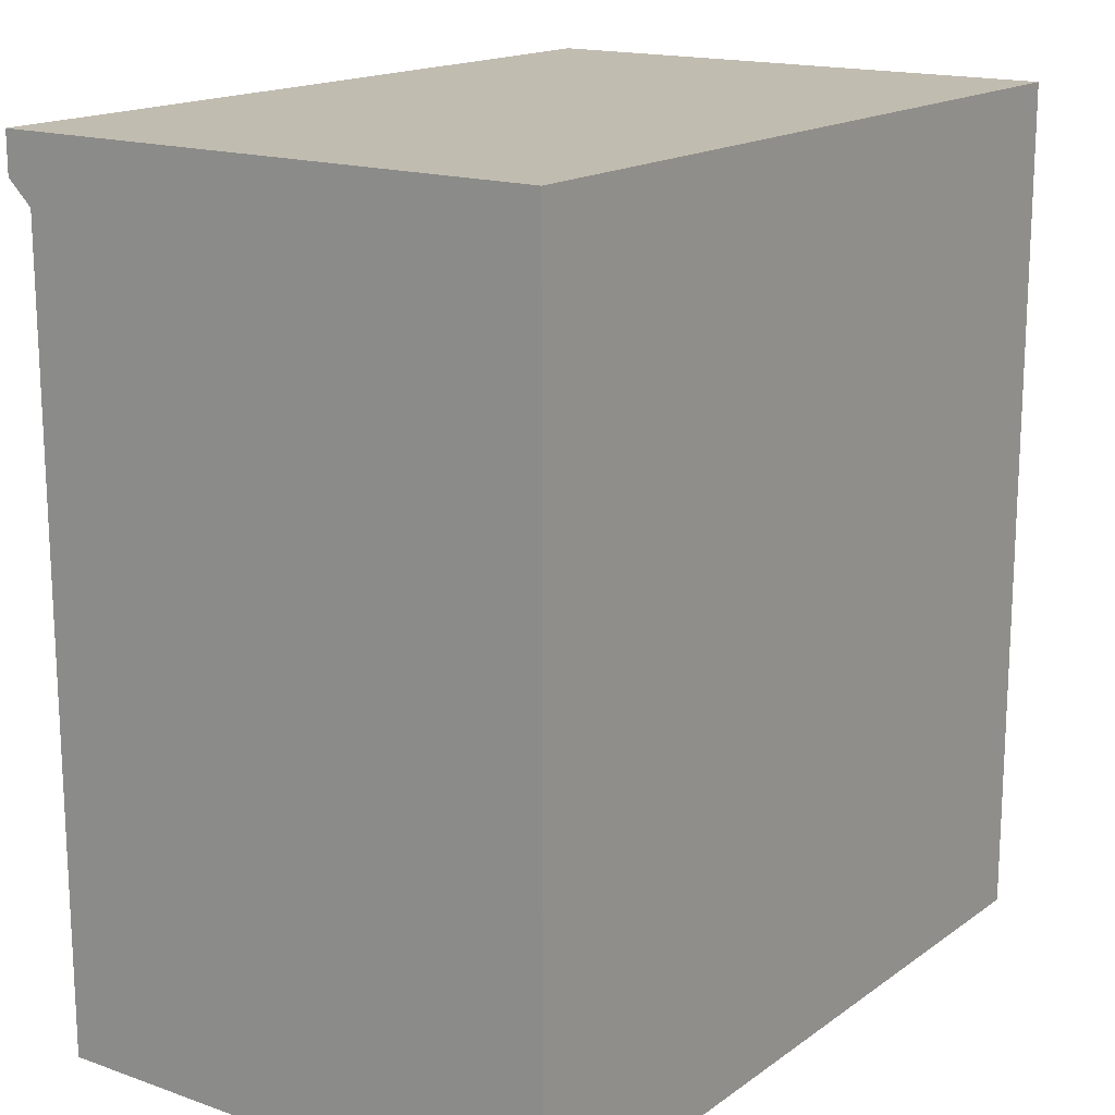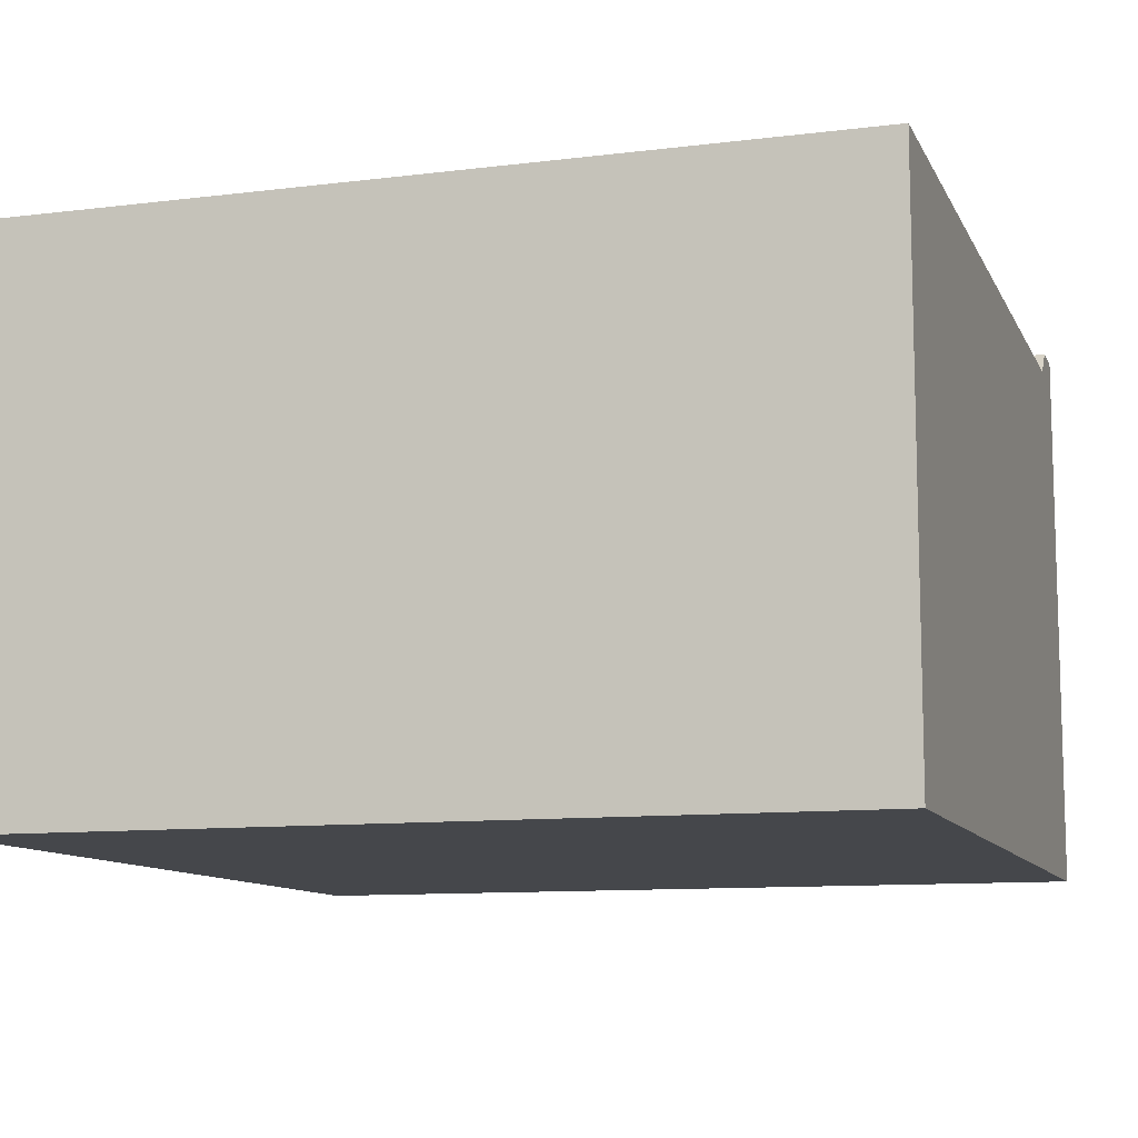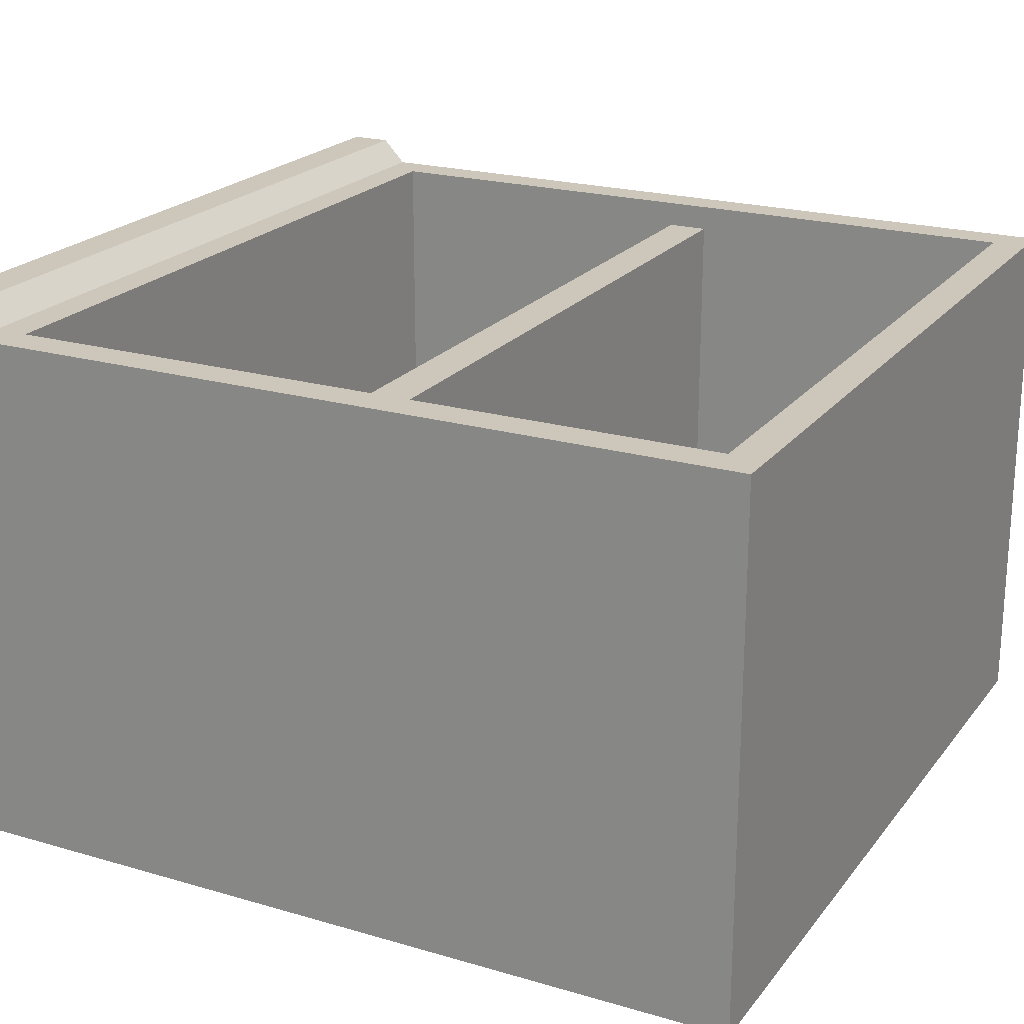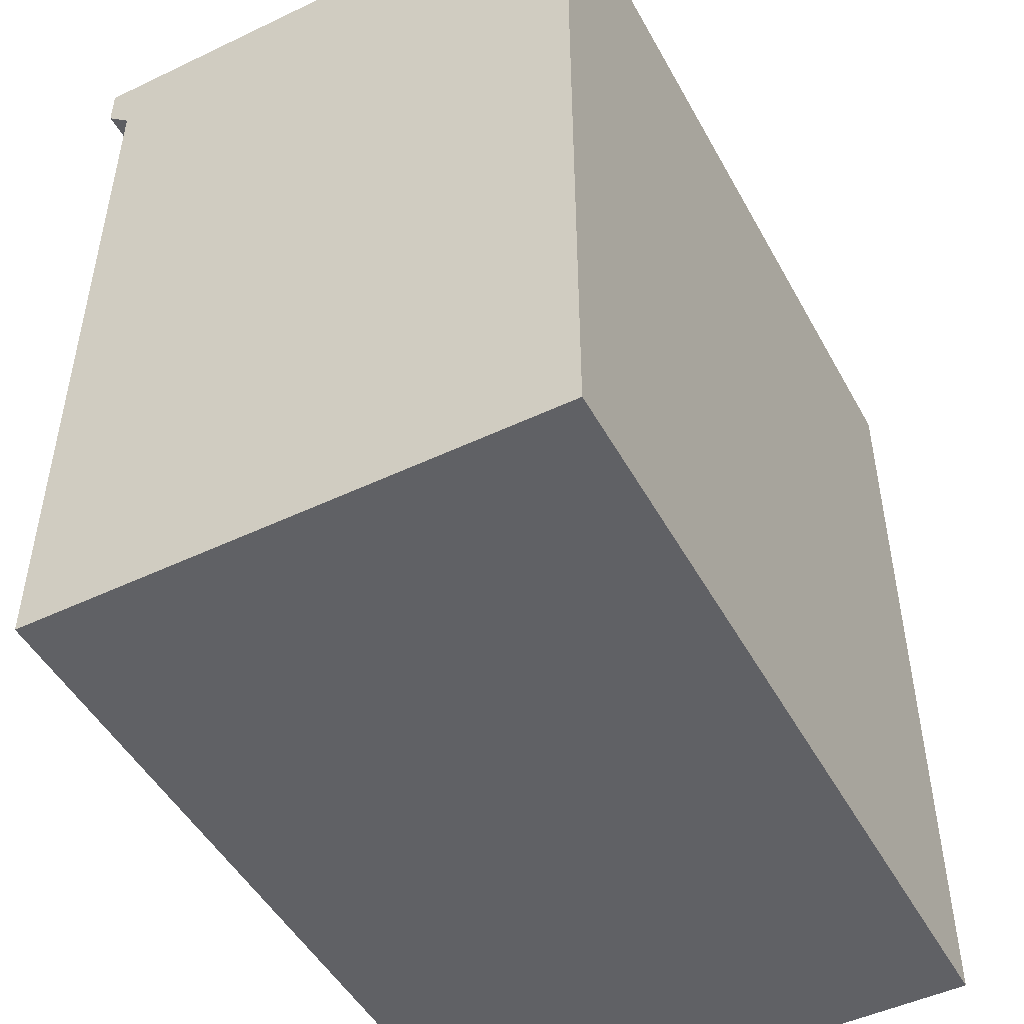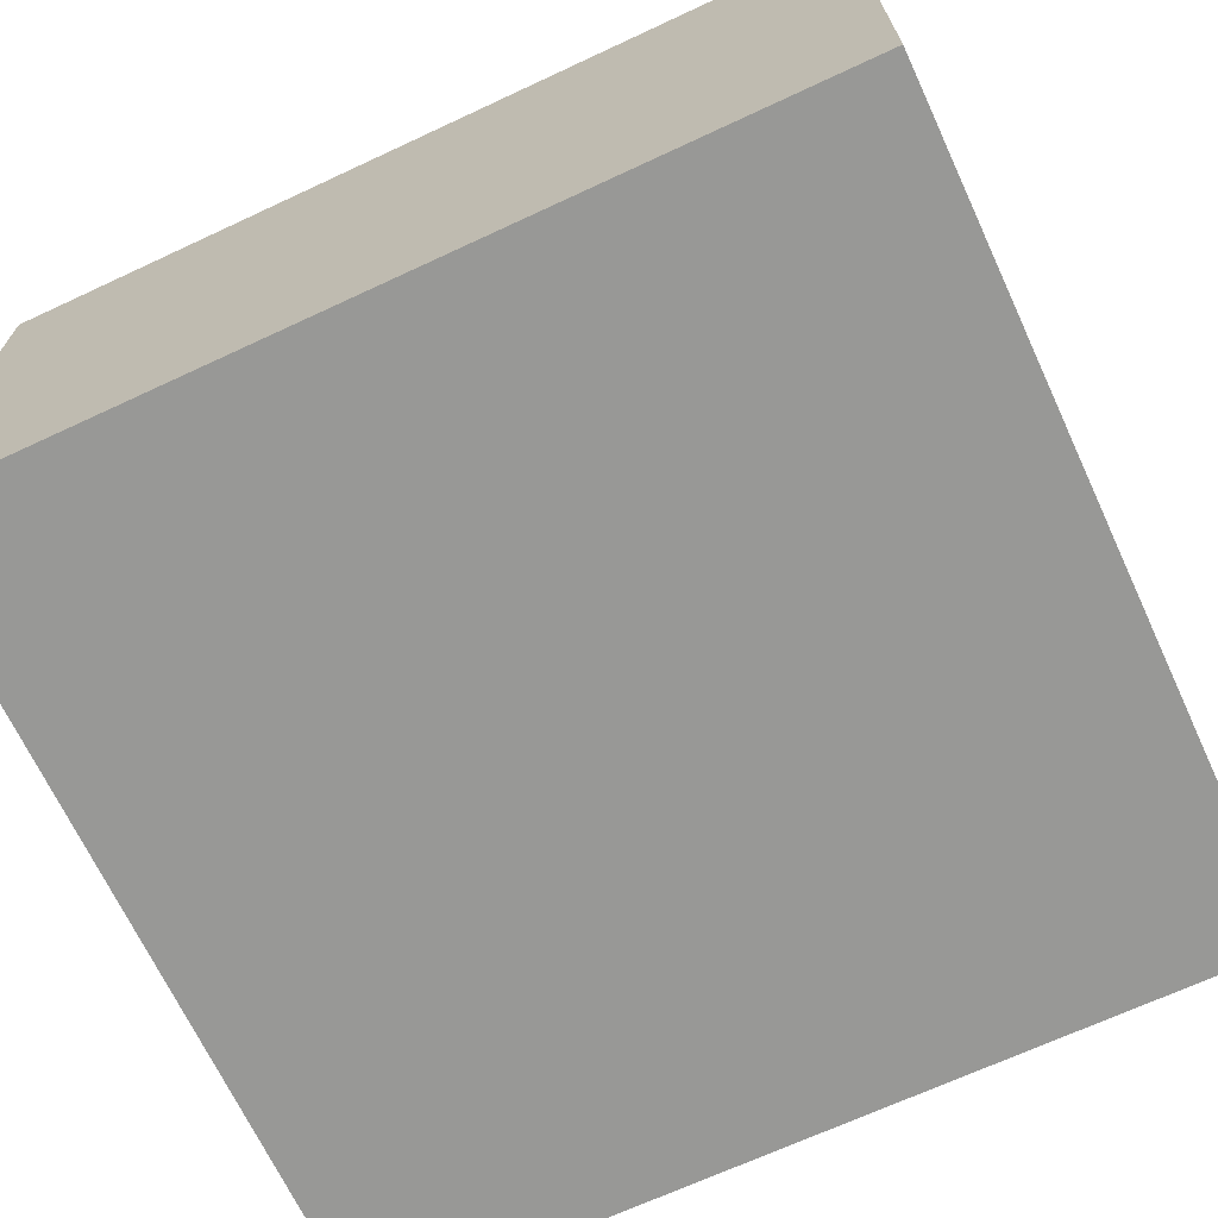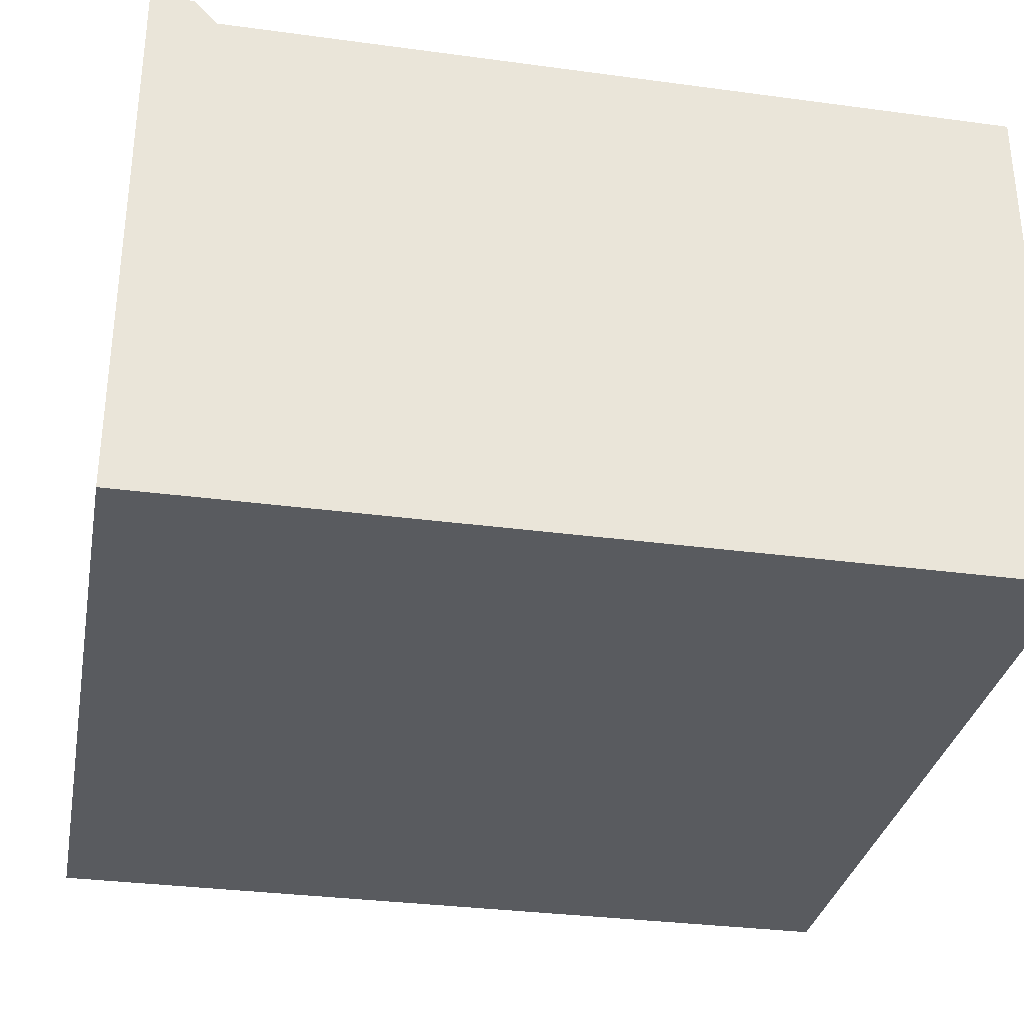
<metadata>
{"format":"obj","ext":"obj","renderer":"f3d","projection":"perspective","resolution":1024,"background":"white","views":[{"elev":16.5,"azim":125.5,"up":"+Y"},{"elev":-10.5,"azim":17.4,"up":"+Z"},{"elev":21.5,"azim":-62.7,"up":"+Z"},{"elev":-48.8,"azim":117.9,"up":"+Y"},{"elev":-68.5,"azim":115.0,"up":"+Z"},{"elev":-32.1,"azim":-100.7,"up":"+Z"}]}
</metadata>
<code>
g SM_Prop_KitchenCabinet_01
v -0.04388 0.4801 0.6482
v -0.04388 0.4552 0.6171
v -0.04388 0.505 0.6171
v -0.9561 0.4801 0.6482
v -0.9561 0.505 0.6171
v -0.9561 0.4552 0.6171
v -1 1.044 1.221e-06
v 0 1.044 1.221e-06
v 0 1.044 0.6786
v -1 1.044 0.6786
v 0 -9.155e-07 0
v -1 -9.155e-07 0
v -1 -9.155e-07 0.6482
v 0 -9.155e-07 0.6482
v -0.9561 0.04232 0.6482
v -0.9561 0.04232 0.07043
v -0.04388 0.04232 0.07043
v -0.04388 0.04232 0.6482
v -0.04388 0.9222 0.6482
v -0.04388 0.9222 0.07043
v -0.9561 0.9222 0.07043
v -0.9561 0.9222 0.6482
v -0.04388 0.505 0.07043
v -0.04388 0.9222 0.07043
v -0.04388 0.9222 0.6482
v -0.04388 0.505 0.6171
v -0.04388 0.4801 0.6482
v -0.04388 0.04232 0.6482
v -0.04388 0.4552 0.6171
v -0.04388 0.4552 0.07043
v -0.04388 0.04232 0.07043
v -0.9561 0.505 0.07043
v -0.9561 0.9222 0.07043
v -0.04388 0.9222 0.07043
v -0.04388 0.505 0.07043
v -0.9561 0.9222 0.6482
v -0.9561 0.9222 0.07043
v -0.9561 0.505 0.07043
v -0.9561 0.505 0.6171
v -0.9561 0.4801 0.6482
v -0.9561 0.04232 0.6482
v -0.9561 0.4552 0.6171
v -0.9561 0.4552 0.07043
v -0.9561 0.04232 0.07043
v 0 0.4801 0
v 0 1.044 1.221e-06
v -1 1.044 1.221e-06
v -1 0.4801 0
v 0 -9.155e-07 0
v -1 -9.155e-07 0
v -1 -9.155e-07 0
v -1 0.4801 0.6482
v -1 -9.155e-07 0.6482
v -1 0.4801 0
v -1 0.9645 0.6482
v -1 1.044 1.221e-06
v -1 0.9932 0.6786
v -1 1.044 0.6786
v -0.9561 0.04232 0.07043
v -0.9561 0.4552 0.07043
v -0.04388 0.4552 0.07043
v -0.04388 0.04232 0.07043
v 0 0.4801 0
v 0 -9.155e-07 0
v 0 -9.155e-07 0.6482
v 0 0.4801 0.6482
v 0 1.044 1.221e-06
v 0 0.9645 0.6482
v 0 0.9932 0.6786
v 0 1.044 0.6786
v -0.04388 0.4552 0.6171
v -0.9561 0.4552 0.6171
v -0.9561 0.505 0.6171
v -0.04388 0.505 0.6171
v -0.9561 0.505 0.07043
v -0.04388 0.505 0.07043
v -0.04388 0.505 0.6171
v -0.9561 0.505 0.6171
v -0.04388 0.4552 0.07043
v -0.9561 0.4552 0.07043
v -0.9561 0.4552 0.6171
v -0.04388 0.4552 0.6171
v -1 0.9645 0.6482
v -1 0.9932 0.6786
v 0 0.9932 0.6786
v 0 0.9645 0.6482
v -1 0.9932 0.6786
v -1 1.044 0.6786
v 0 1.044 0.6786
v 0 0.9932 0.6786
v -0.04388 0.04232 0.6482
v -1 -9.155e-07 0.6482
v -0.9561 0.04232 0.6482
v -0.9561 0.4801 0.6482
v 0 -9.155e-07 0.6482
v -1 0.4801 0.6482
v -1 0.9645 0.6482
v -0.9561 0.9222 0.6482
v -0.04388 0.4801 0.6482
v 0 0.4801 0.6482
v 0 0.9645 0.6482
v -0.04388 0.9222 0.6482
g SM_Prop_KitchenCabinet_01_0
f 3 2 1
f 6 5 4
f 9 8 7
f 10 9 7
f 13 12 11
f 14 13 11
f 17 16 15
f 18 17 15
f 21 20 19
f 22 21 19
f 25 24 23
f 26 25 23
f 26 27 25
f 27 29 28
f 29 30 28
f 30 31 28
f 34 33 32
f 35 34 32
f 38 37 36
f 39 38 36
f 40 39 36
f 42 40 41
f 42 41 43
f 41 44 43
f 47 46 45
f 48 47 45
f 48 45 49
f 50 48 49
f 53 52 51
f 52 54 51
f 52 55 54
f 55 56 54
f 55 57 56
f 57 58 56
f 61 60 59
f 62 61 59
f 65 64 63
f 66 65 63
f 66 63 67
f 68 66 67
f 67 69 68
f 67 70 69
f 73 72 71
f 74 73 71
f 77 76 75
f 78 77 75
f 81 80 79
f 82 81 79
f 85 84 83
f 86 85 83
f 89 88 87
f 90 89 87
f 93 92 91
f 92 93 94
f 92 95 91
f 96 92 94
f 96 94 97
f 94 98 97
f 99 91 95
f 100 99 95
f 97 98 101
f 100 101 99
f 98 102 101
f 101 102 99

</code>
